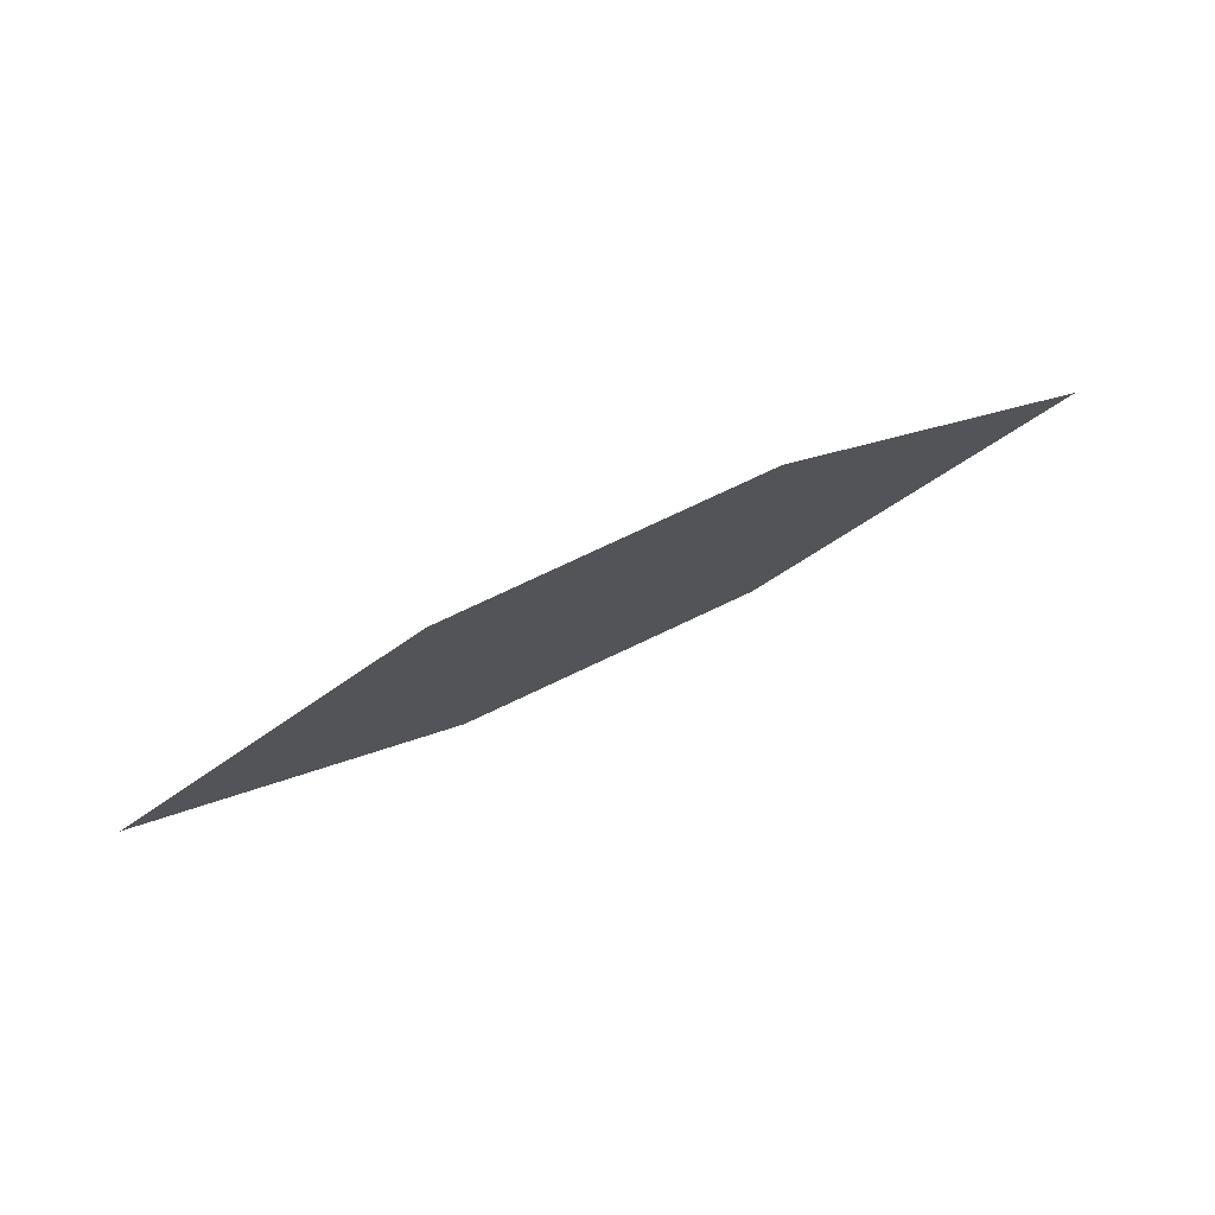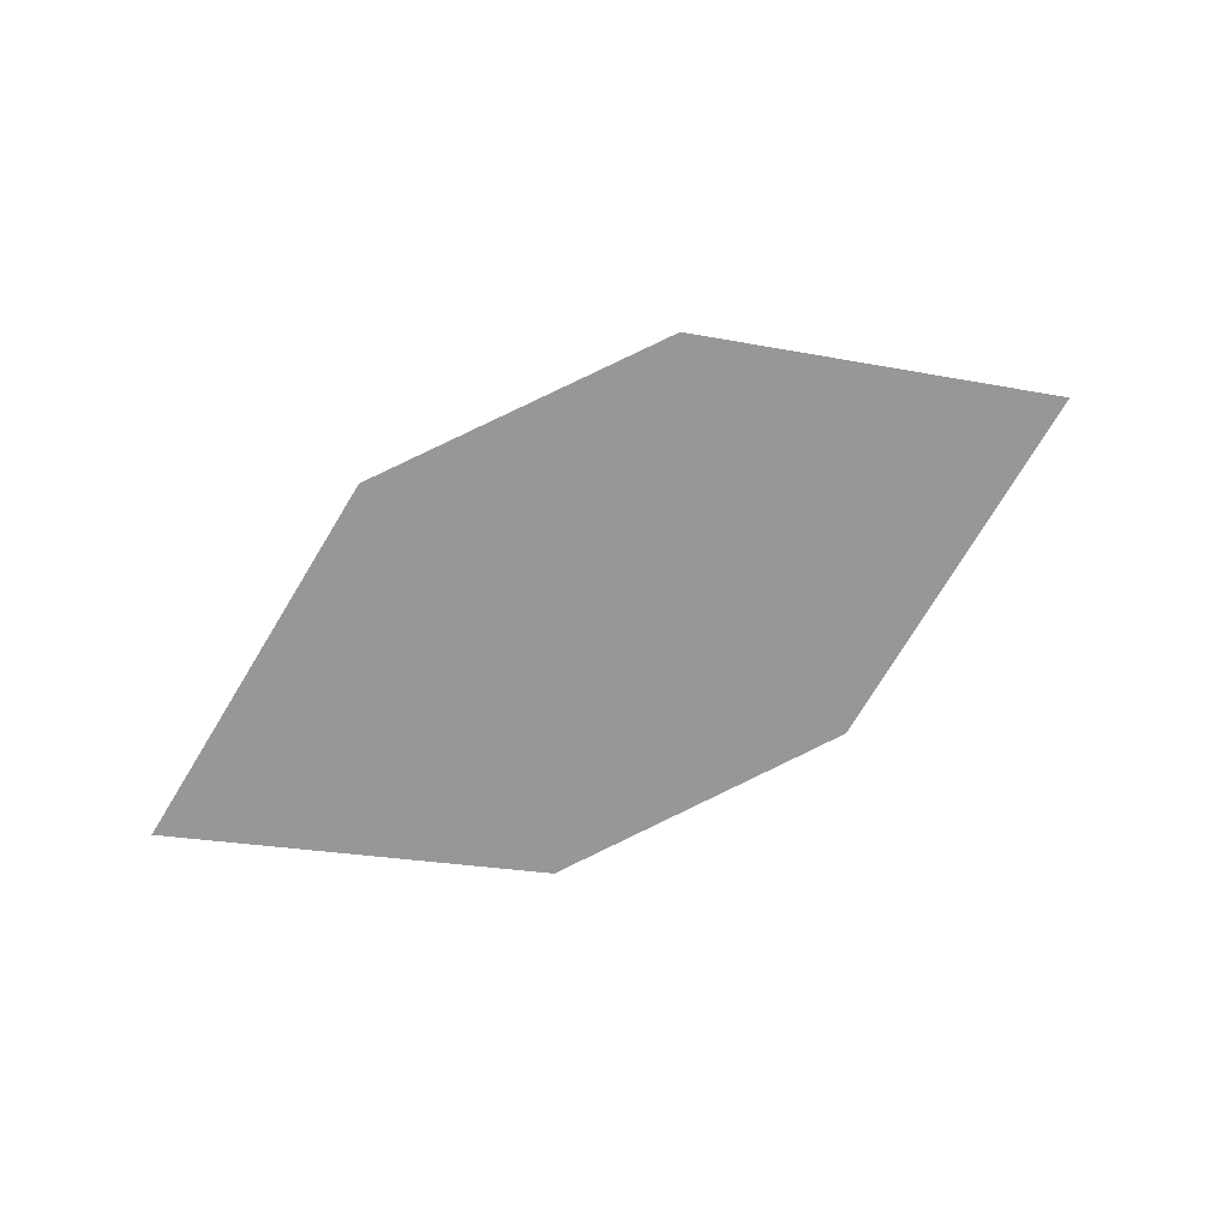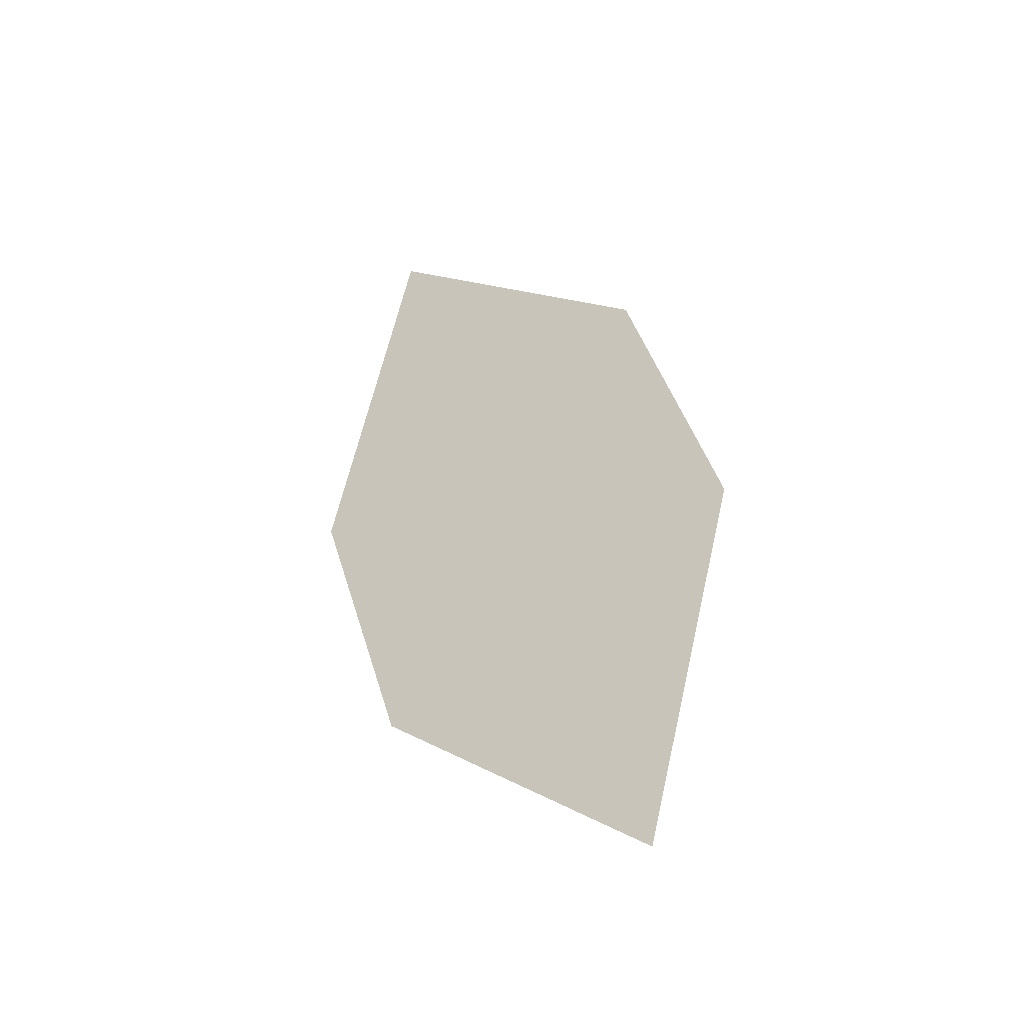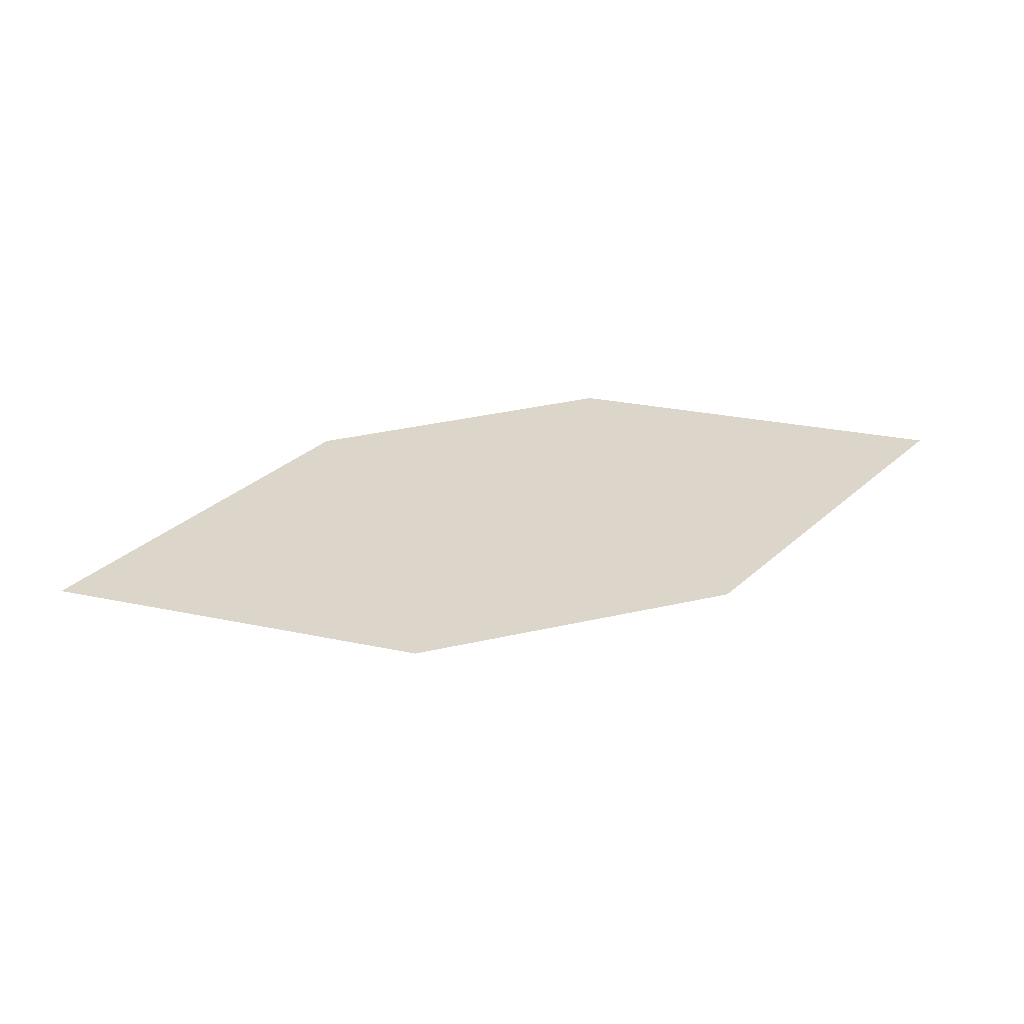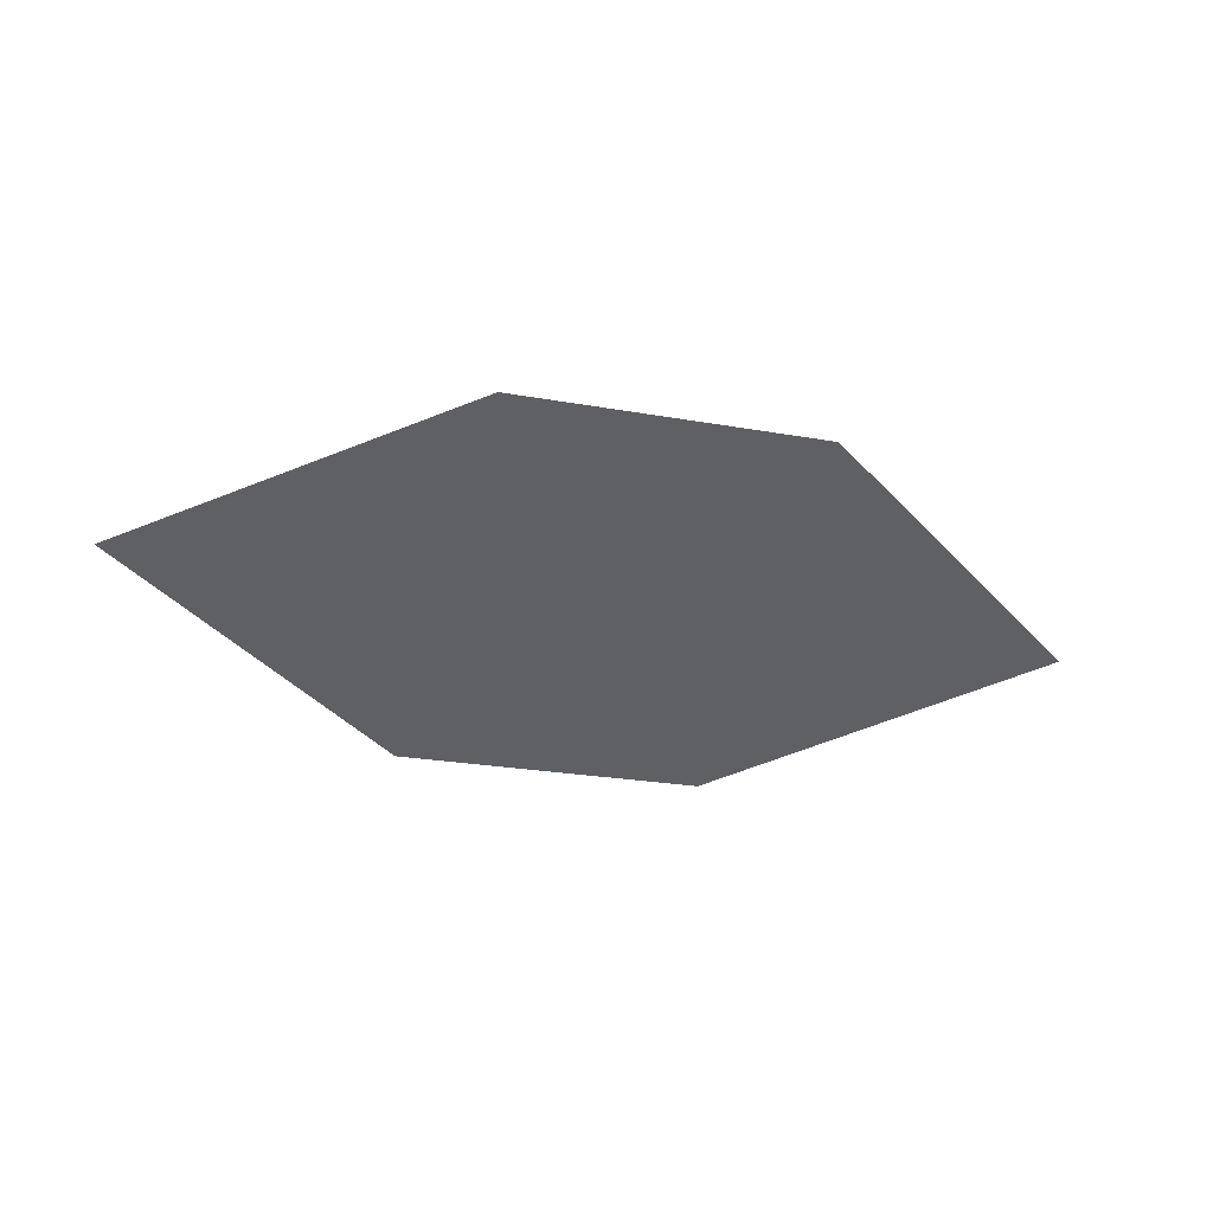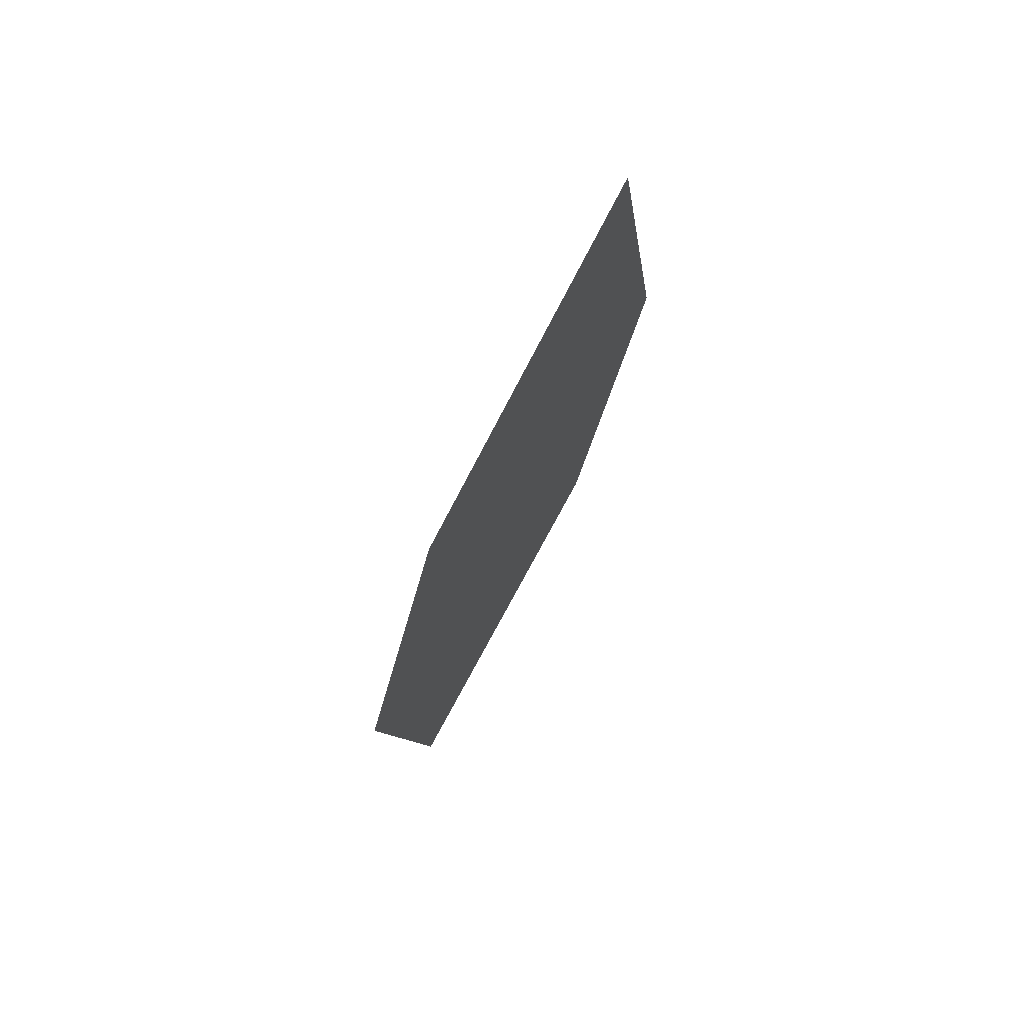
<metadata>
{"format":"obj","ext":"obj","renderer":"f3d","projection":"perspective","resolution":1024,"background":"white","views":[{"elev":-66.4,"azim":-161.8,"up":"+Y"},{"elev":79.2,"azim":-39.7,"up":"+Z"},{"elev":46.2,"azim":59.6,"up":"+Z"},{"elev":-26.5,"azim":170.4,"up":"+Y"},{"elev":-14.7,"azim":149.2,"up":"+Z"},{"elev":-24.8,"azim":-105.5,"up":"+Y"}]}
</metadata>
<code>
o leaves.127
v 0.2497 0.08866 1.358
v 0.2857 0.05392 1.342
v 0.3737 0.05709 1.363
v 0.2964 0.1023 1.377
v 0.3377 0.09182 1.378
v 0.327 0.0434 1.344
f 1 2 6 3
f 1 3 5 4

</code>
